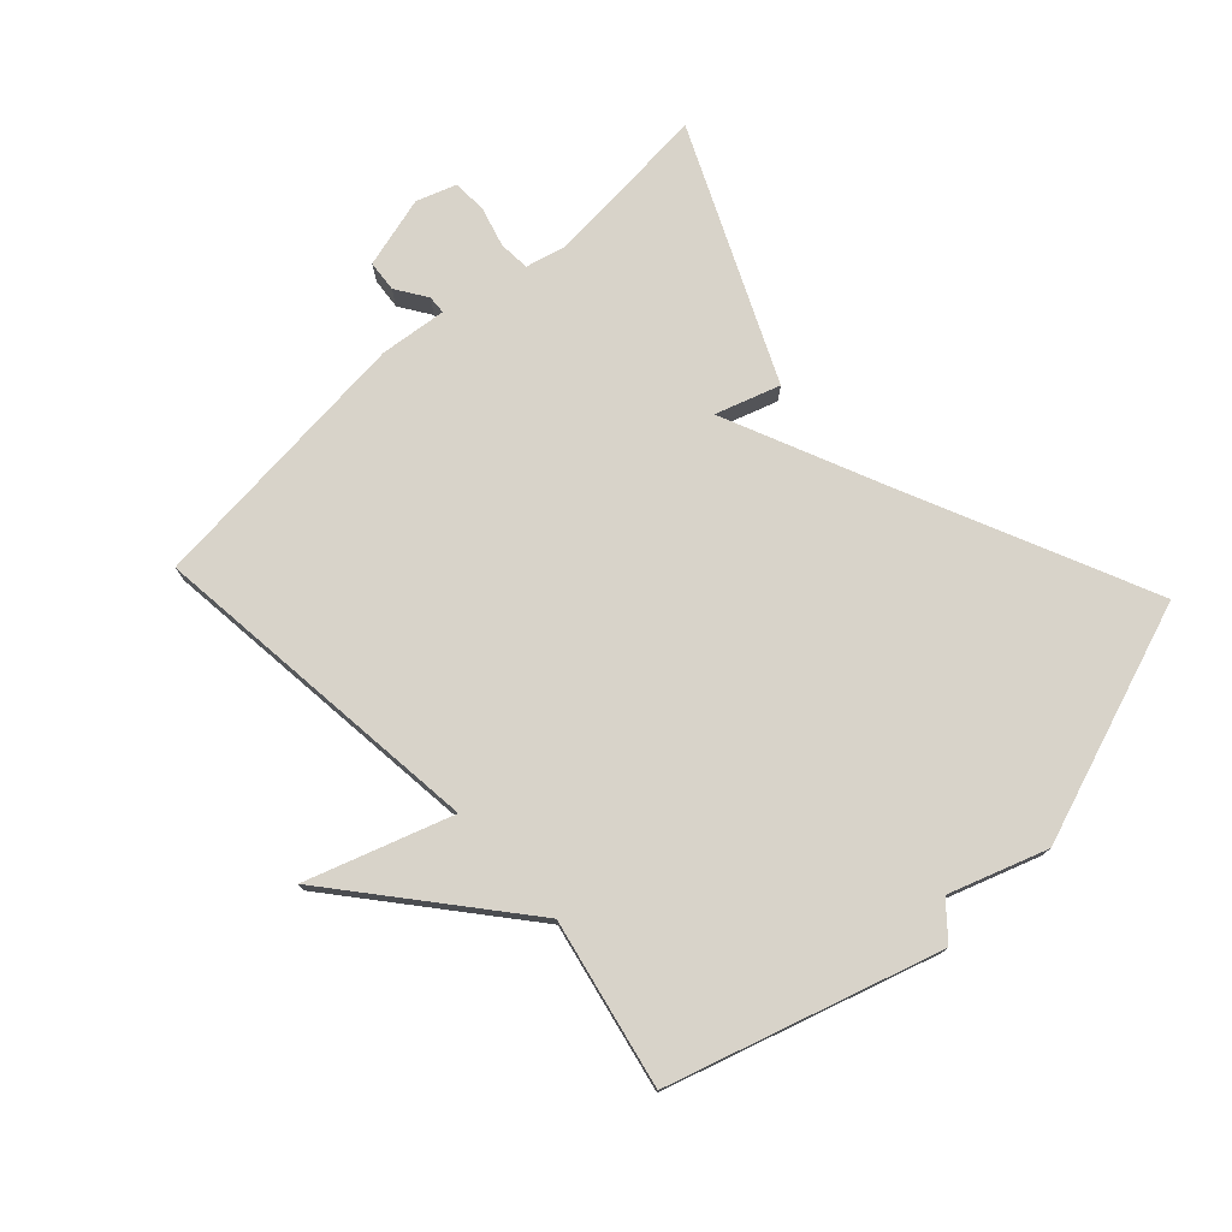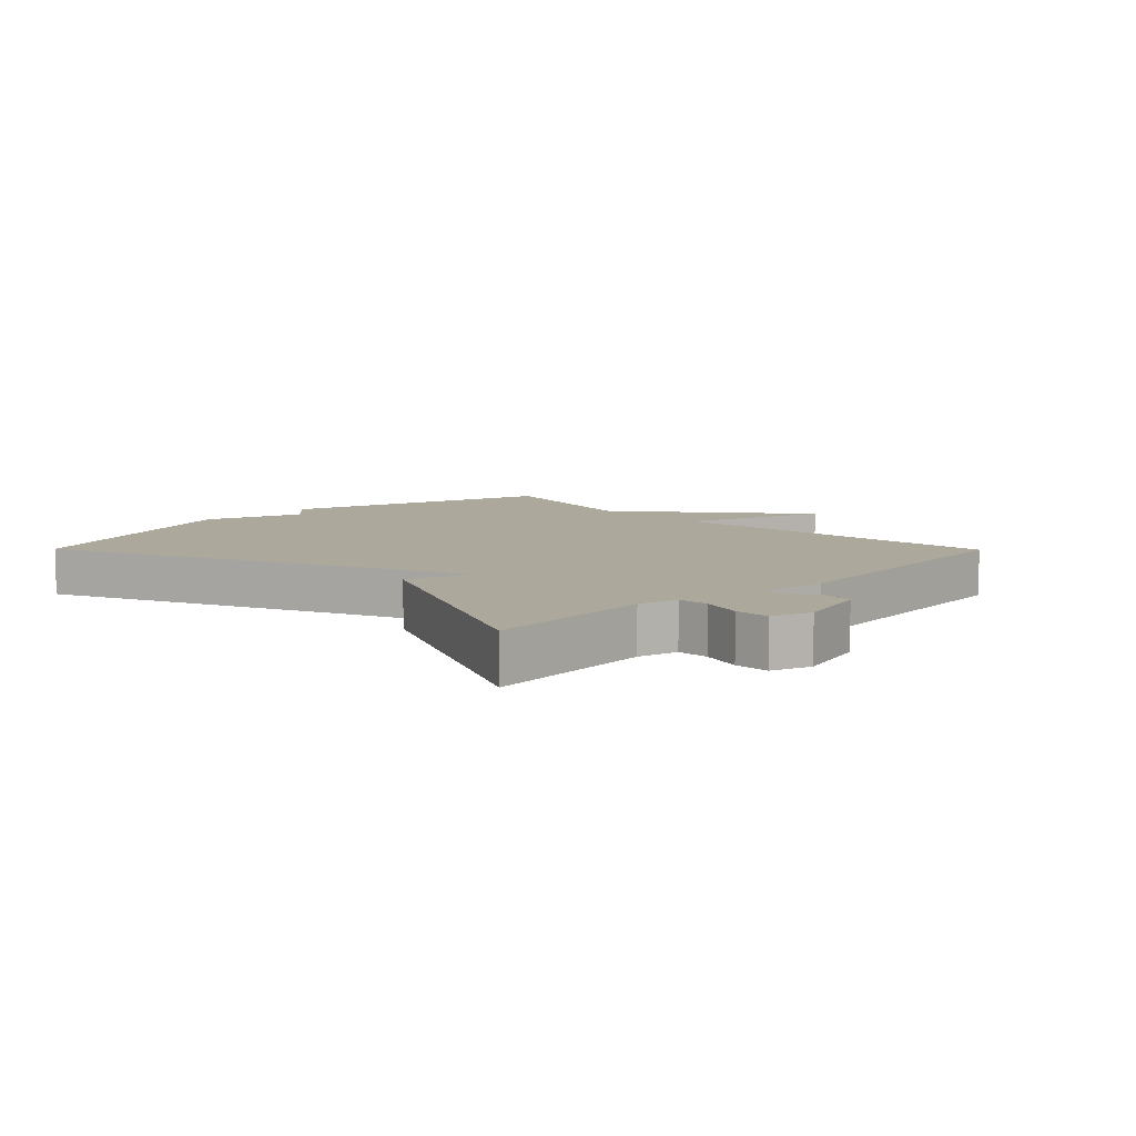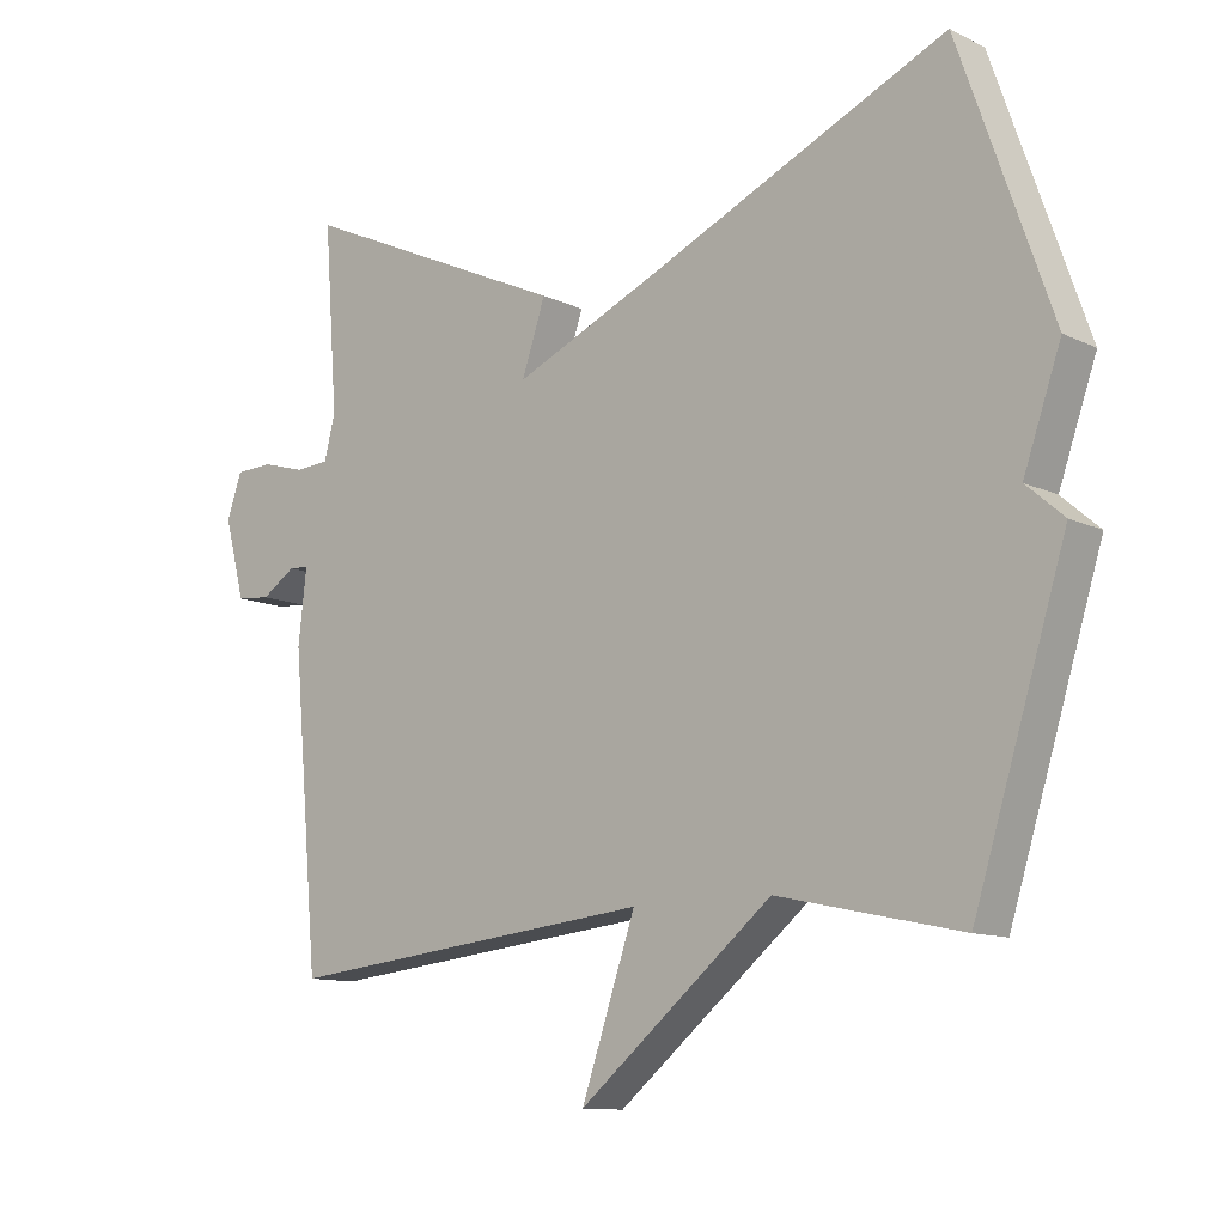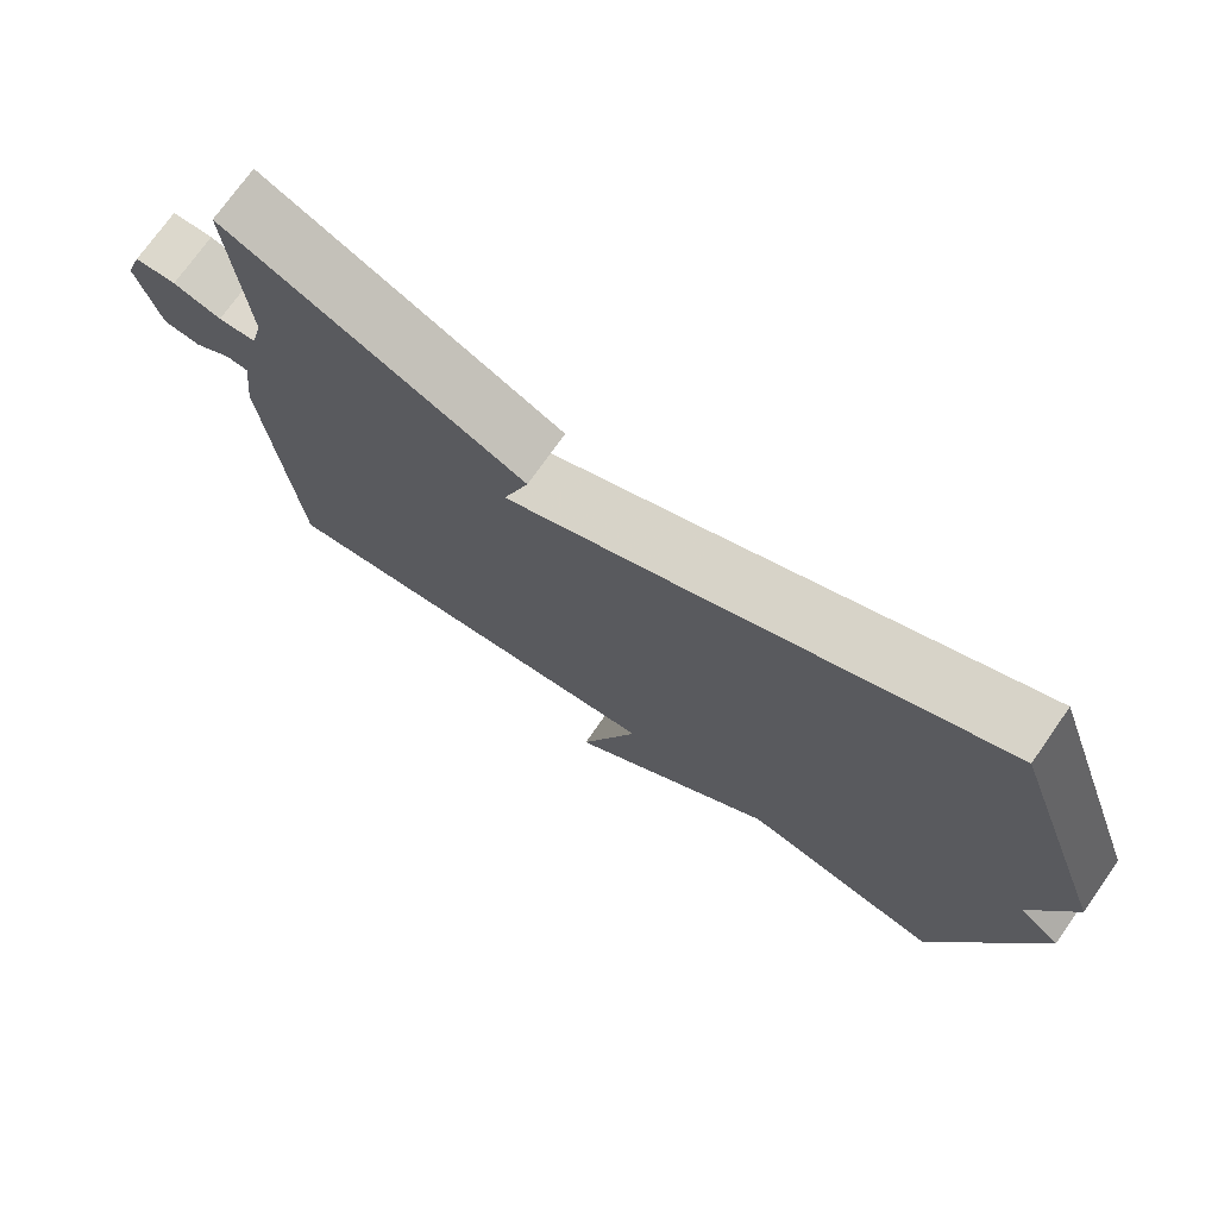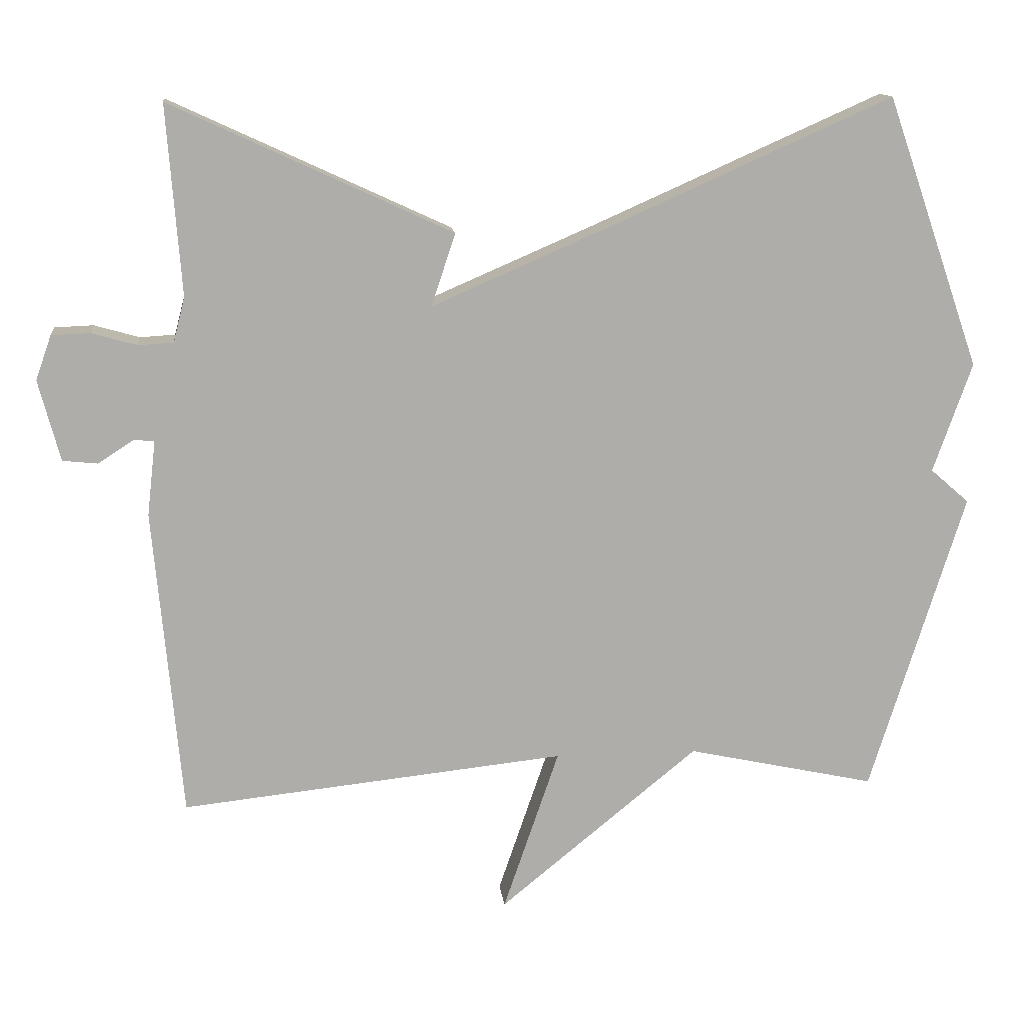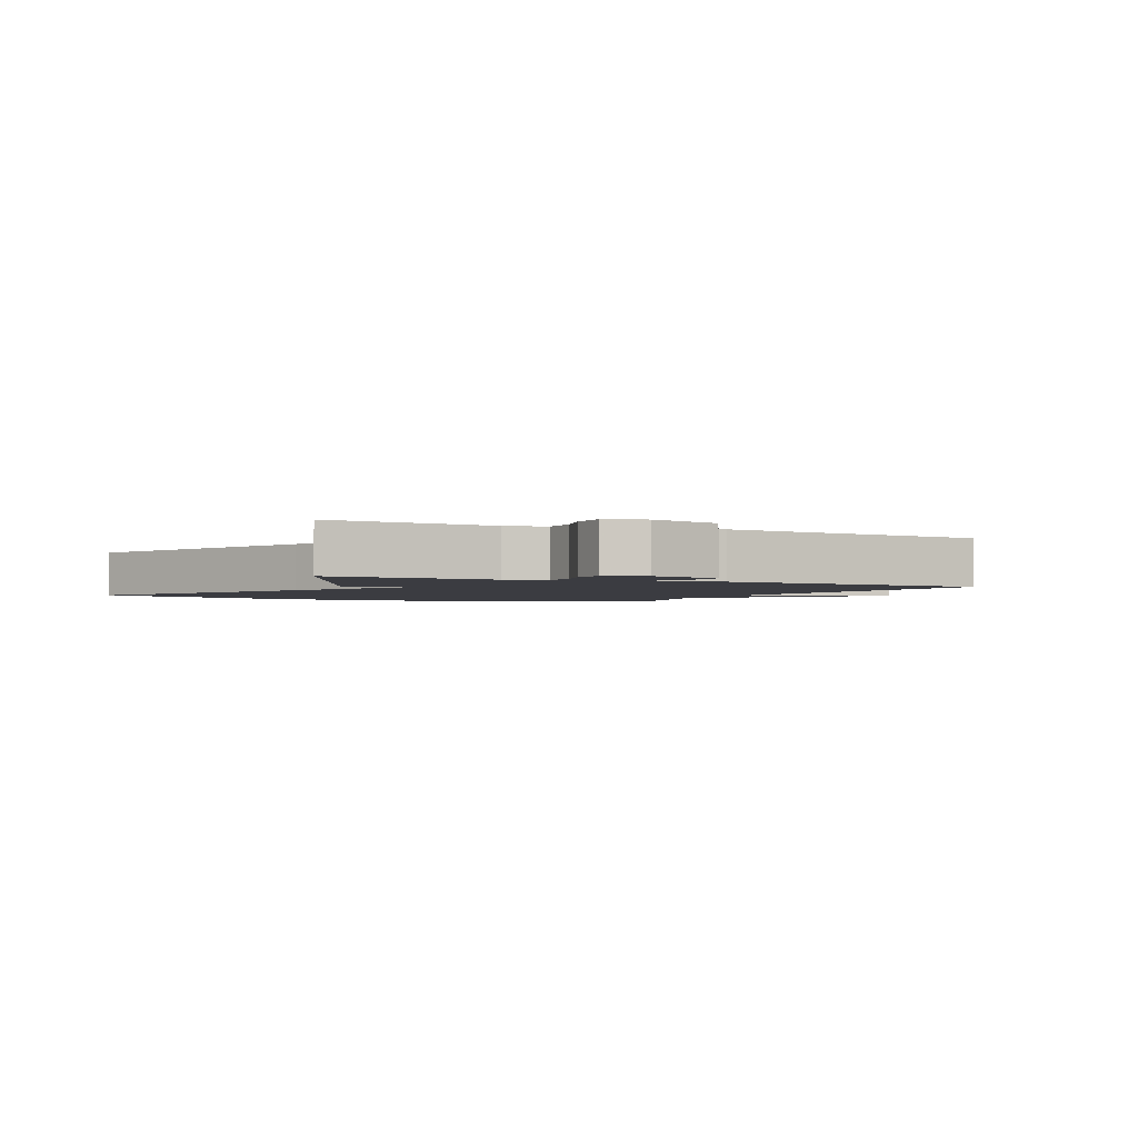
<metadata>
{"format":"obj","ext":"obj","renderer":"f3d","projection":"perspective","resolution":1024,"background":"white","views":[{"elev":75.9,"azim":-133.1,"up":"+Y"},{"elev":8.5,"azim":45.4,"up":"+Y"},{"elev":-11.4,"azim":-138.9,"up":"+Z"},{"elev":73.4,"azim":-144.9,"up":"+Z"},{"elev":13.3,"azim":173.7,"up":"+Z"},{"elev":-2.2,"azim":63.8,"up":"+Y"}]}
</metadata>
<code>
v 0.5 0.07 0.5
v 0.48 0.07 0.236
v 0.496 0.07 0.174
v 0.545 0.07 0.171
v 0.608 0.07 0.189
v 0.662 0.07 0.187
v 0.684 0.07 0.125
v 0.654 0.07 0.012
v 0.605 0.07 0.007
v 0.556 0.07 0.039
v 0.527 0.07 0.037
v 0.539 0.07 -0.068
v 0.5 0.07 -0.5
v -0.037 0.07 -0.443
v 0.041 0.07 -0.67
v -0.237 0.07 -0.443
v -0.5 0.07 -0.5
v -0.632 0.07 -0.078
v -0.578 0.07 -0.031
v -0.632 0.07 0.122
v -0.5 0.07 0.5
v -0.092 0.07 0.319
v 0.142 0.07 0.218
v 0.108 0.07 0.319
v 0.5 0 0.5
v 0.48 0 0.236
v 0.496 0 0.174
v 0.545 0 0.171
v 0.608 0 0.189
v 0.662 0 0.187
v 0.684 0 0.125
v 0.654 0 0.012
v 0.605 0 0.007
v 0.556 0 0.039
v 0.527 0 0.037
v 0.539 0 -0.068
v 0.5 0 -0.5
v -0.037 0 -0.443
v 0.041 0 -0.67
v -0.237 0 -0.443
v -0.5 0 -0.5
v -0.632 0 -0.078
v -0.578 0 -0.031
v -0.632 0 0.122
v -0.5 0 0.5
v -0.092 0 0.319
v 0.142 0 0.218
v 0.108 0 0.319
f 23 24 1 2
f 19 20 21 22
f 19 22 23
f 18 19 23
f 17 18 23
f 16 17 23
f 14 15 16
f 23 2 3
f 16 23 3
f 14 16 3
f 13 14 3
f 12 13 3
f 11 12 3
f 8 9 10
f 7 8 10
f 6 7 10
f 5 6 10
f 4 5 10
f 3 4 10 11
f 26 25 48 47
f 46 45 44 43
f 47 46 43
f 47 43 42
f 47 42 41
f 47 41 40
f 40 39 38
f 27 26 47
f 27 47 40
f 27 40 38
f 27 38 37
f 27 37 36
f 27 36 35
f 34 33 32
f 34 32 31
f 34 31 30
f 34 30 29
f 34 29 28
f 35 34 28 27
f 1 25 26 2
f 2 26 27 3
f 3 27 28 4
f 4 28 29 5
f 5 29 30 6
f 6 30 31 7
f 7 31 32 8
f 8 32 33 9
f 9 33 34 10
f 10 34 35 11
f 11 35 36 12
f 12 36 37 13
f 13 37 38 14
f 14 38 39 15
f 15 39 40 16
f 16 40 41 17
f 17 41 42 18
f 18 42 43 19
f 19 43 44 20
f 20 44 45 21
f 21 45 46 22
f 22 46 47 23
f 23 47 48 24
f 24 48 25 1

</code>
